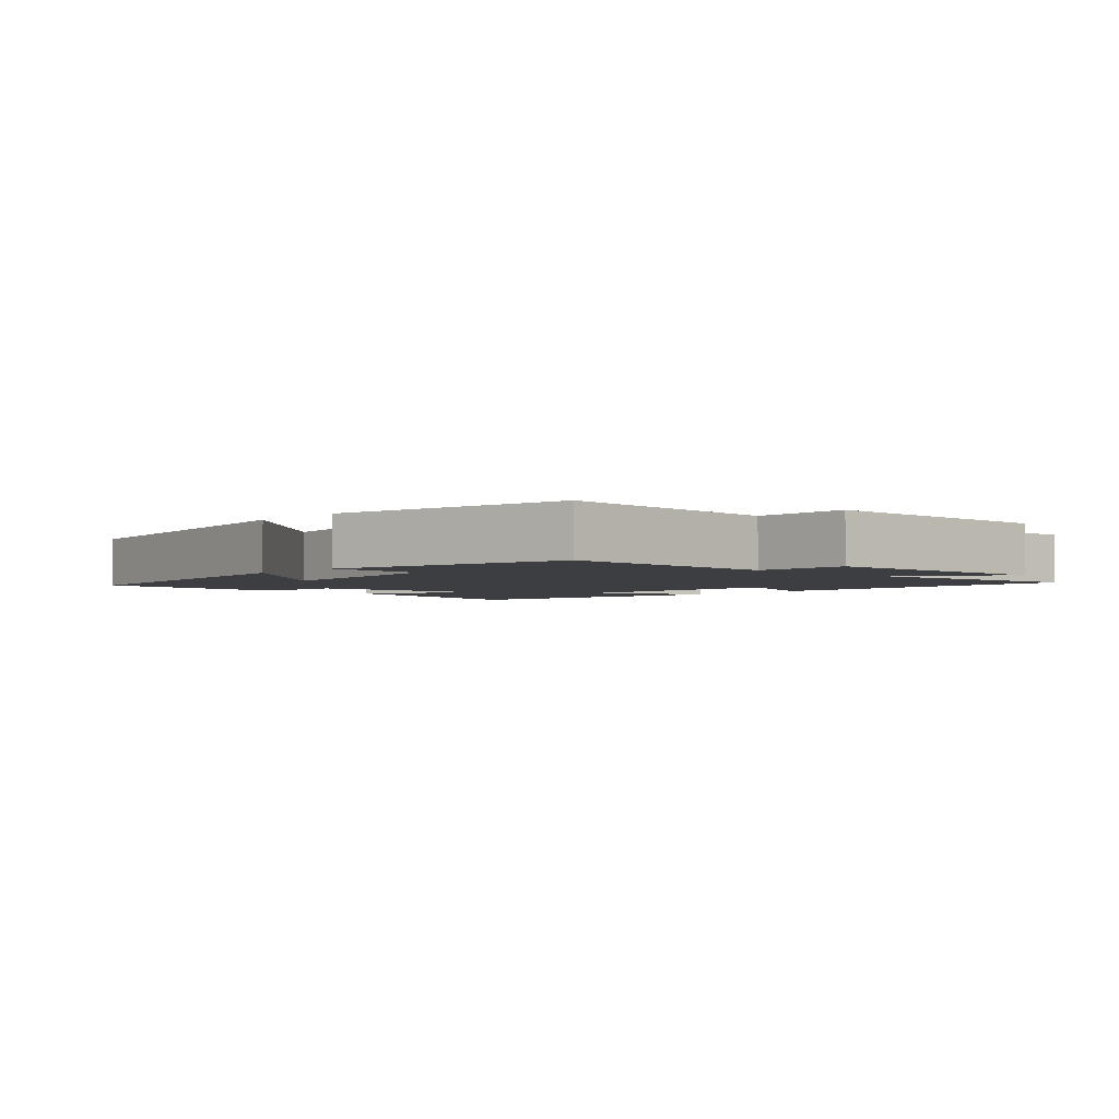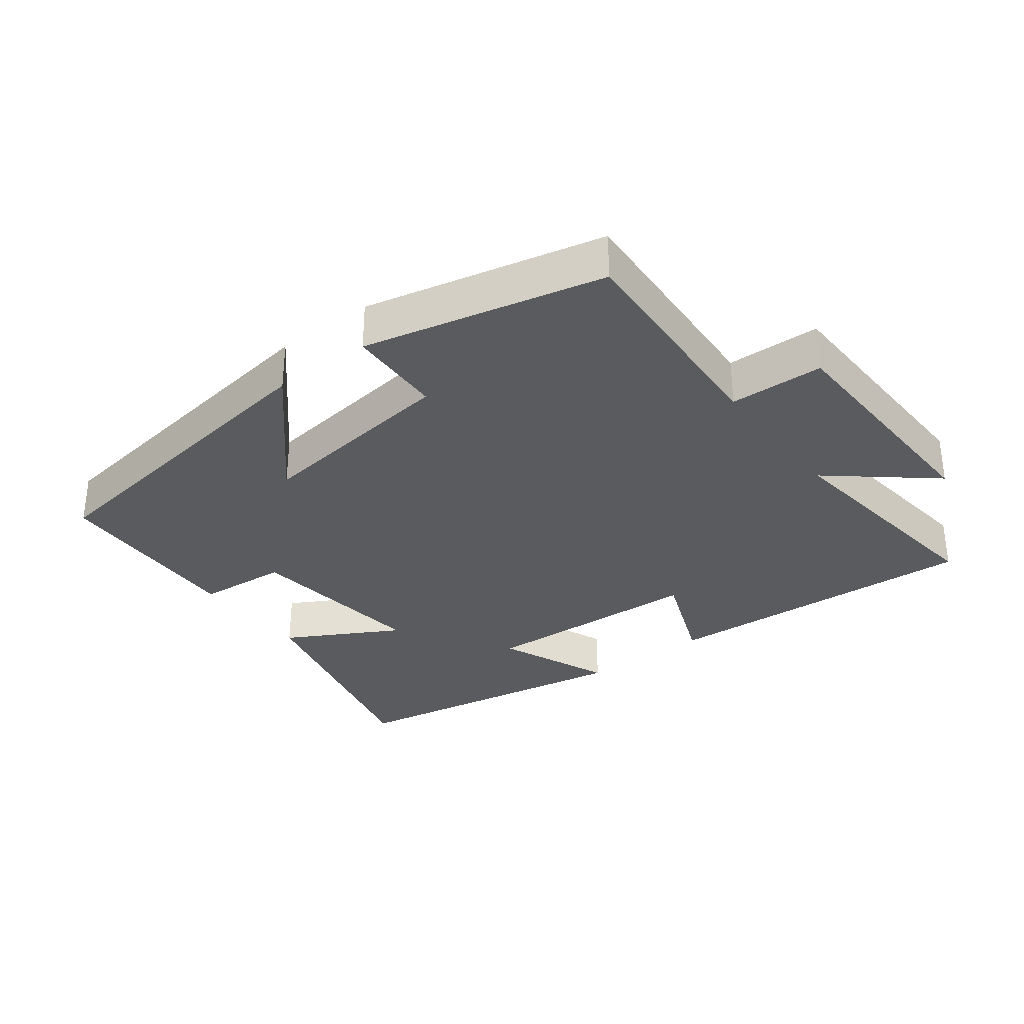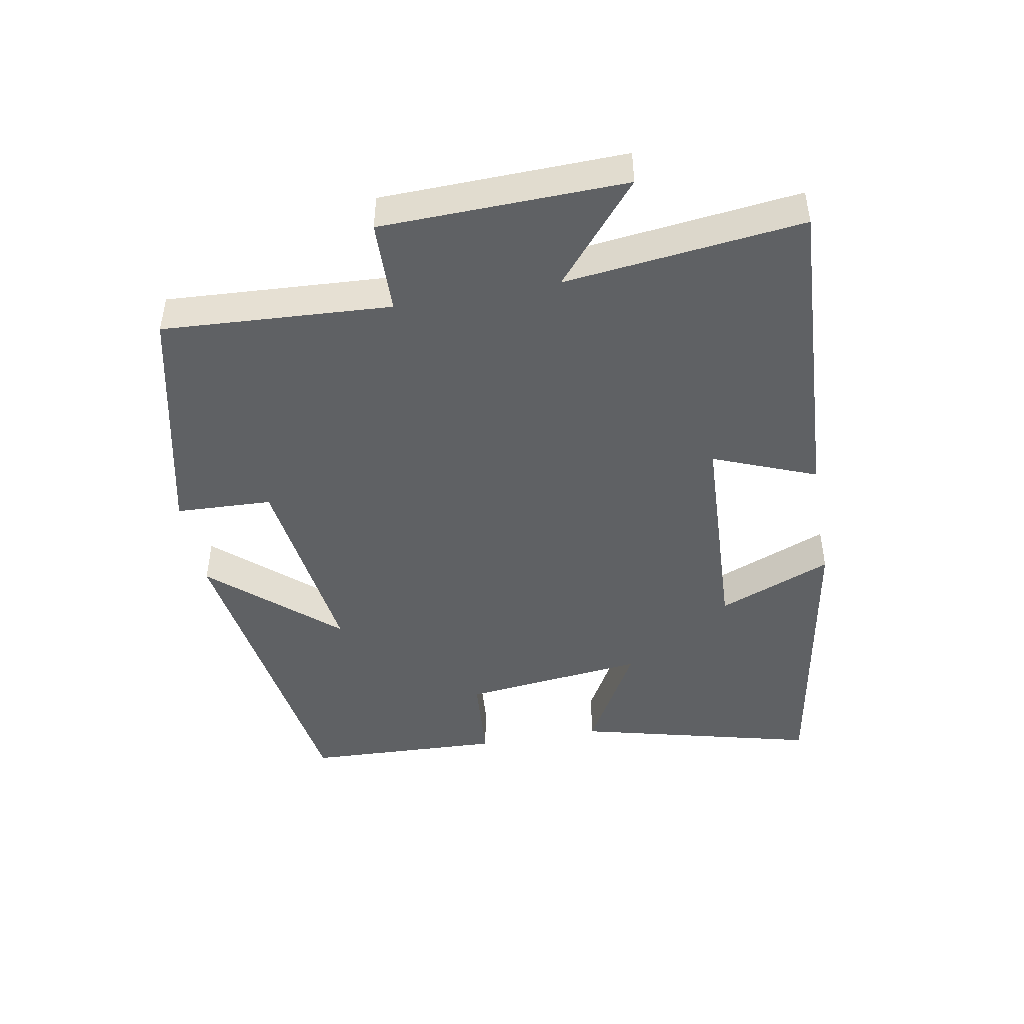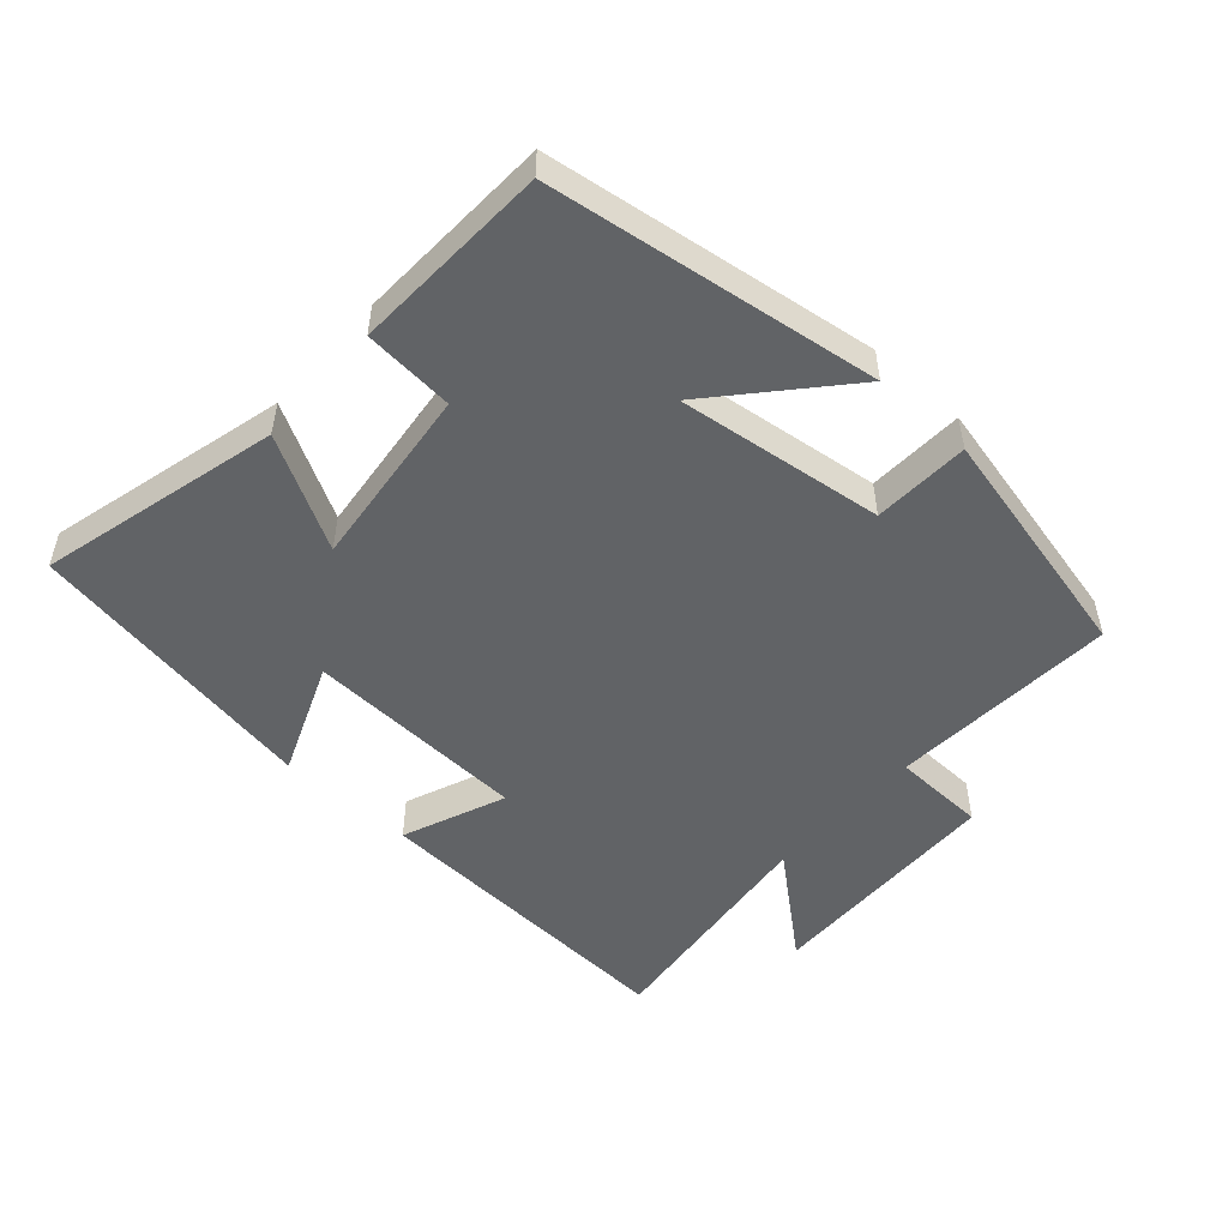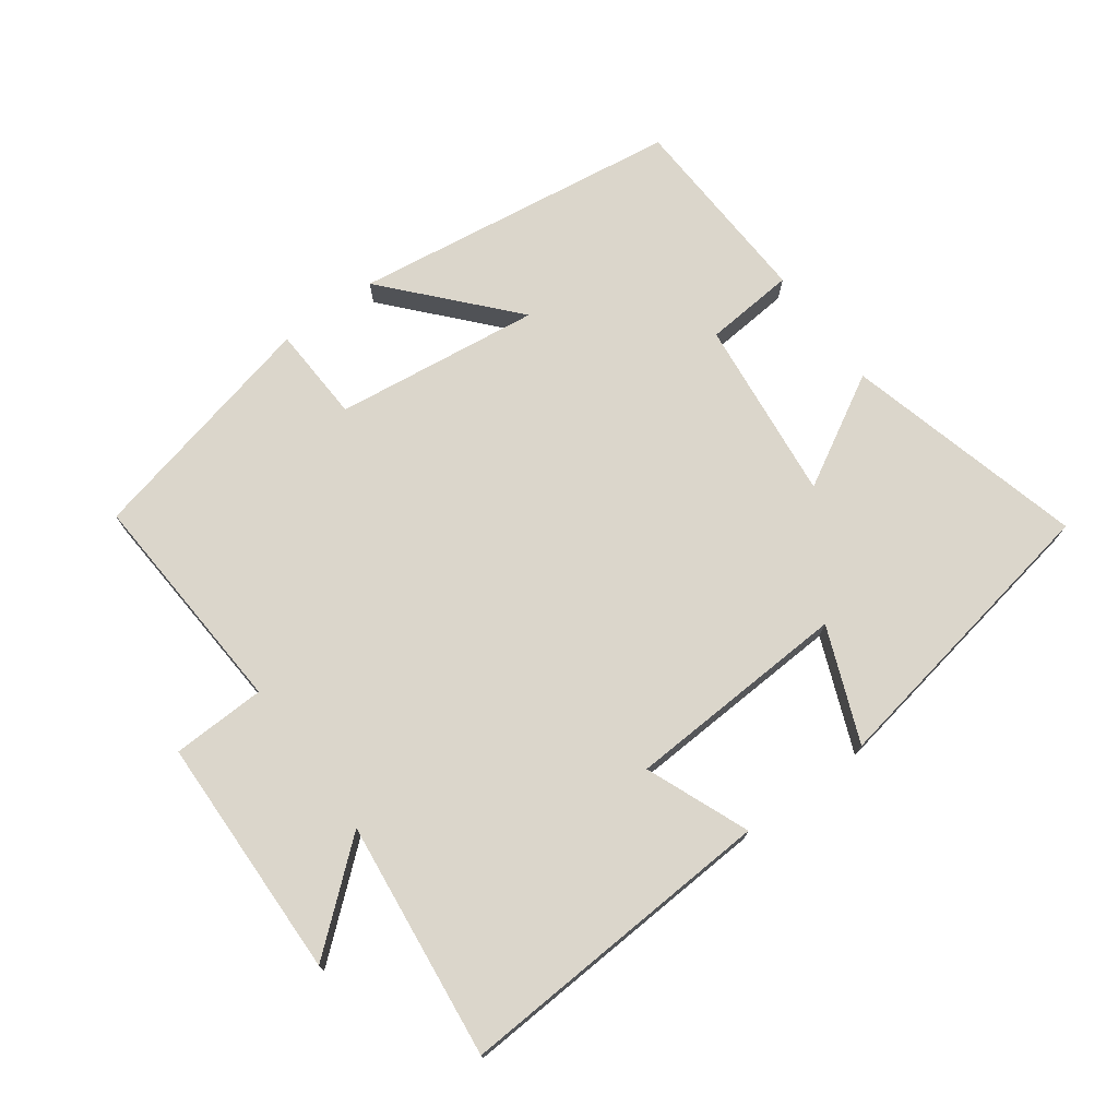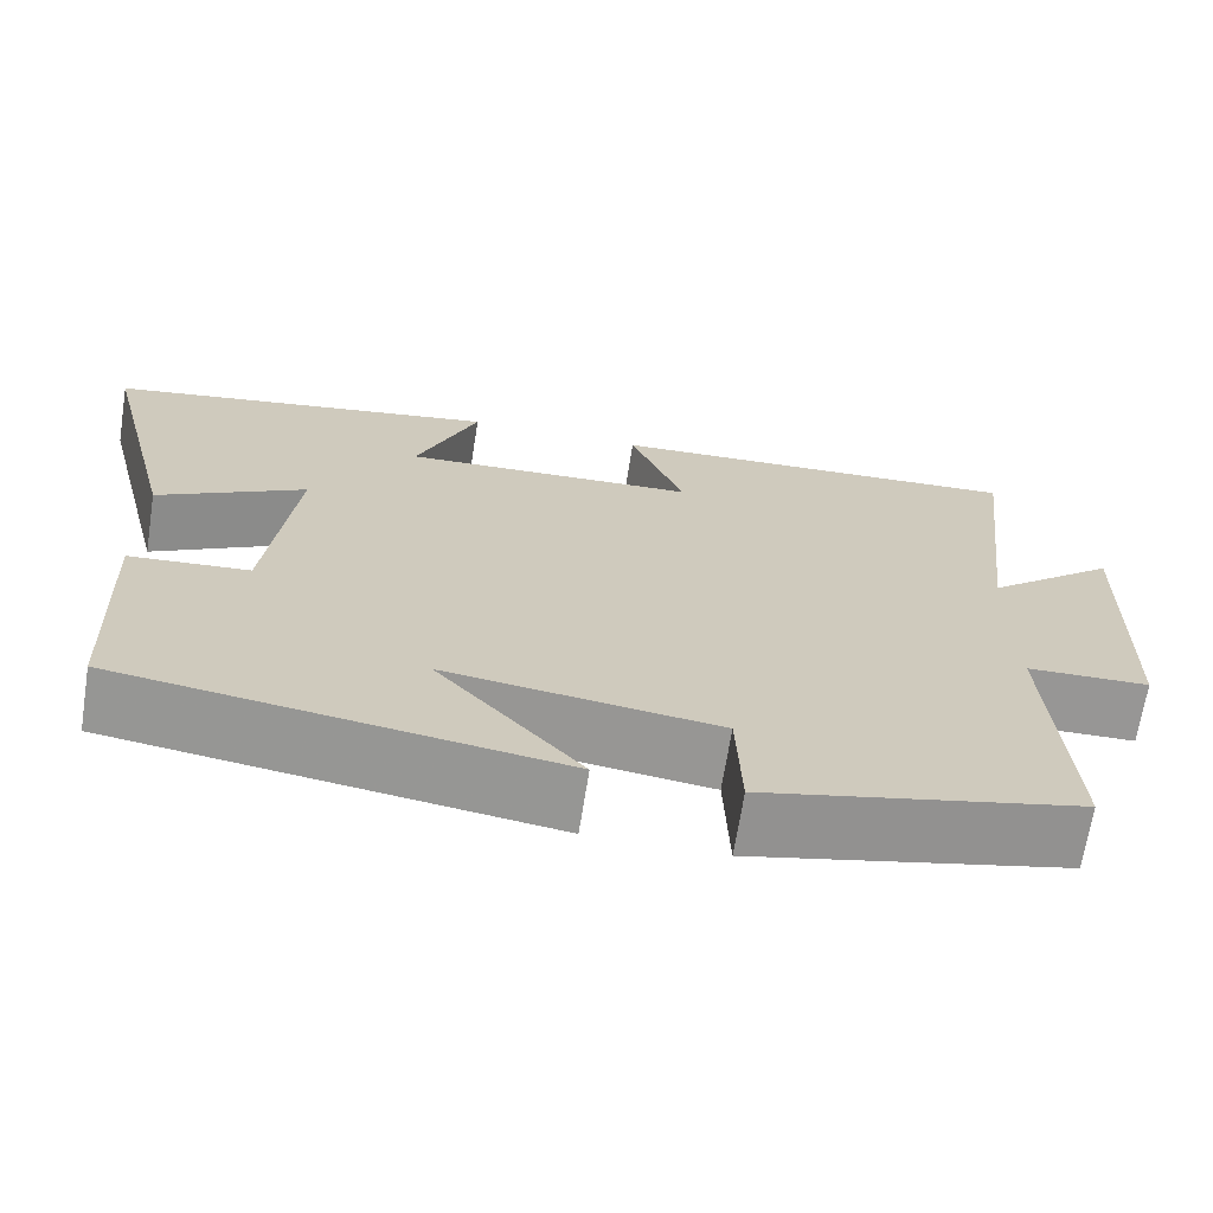
<metadata>
{"format":"obj","ext":"obj","renderer":"f3d","projection":"perspective","resolution":1024,"background":"white","views":[{"elev":-3.0,"azim":-132.8,"up":"+Y"},{"elev":-32.2,"azim":-142.7,"up":"+Y"},{"elev":-45.7,"azim":-79.7,"up":"+Y"},{"elev":-50.8,"azim":138.1,"up":"+Y"},{"elev":73.5,"azim":-36.5,"up":"+Y"},{"elev":-68.0,"azim":171.0,"up":"+Z"}]}
</metadata>
<code>
v 0.591 0.07 0.423
v 0.5 0.07 0.062
v 0.332 0.07 0.155
v 0.364 0.07 -0.121
v 0.5 0.07 -0.132
v 0.488 0.07 -0.429
v -0.008 0.07 -0.5
v 0.156 0.07 -0.315
v -0.154 0.07 -0.355
v -0.16 0.07 -0.5
v -0.52 0.07 -0.418
v -0.5 0.07 -0.075
v -0.641 0.07 -0.071
v -0.651 0.07 0.295
v -0.5 0.07 0.169
v -0.542 0.07 0.526
v -0.059 0.07 0.5
v -0.121 0.07 0.345
v 0.215 0.07 0.329
v 0.145 0.07 0.5
v 0.591 0 0.423
v 0.5 0 0.062
v 0.332 0 0.155
v 0.364 0 -0.121
v 0.5 0 -0.132
v 0.488 0 -0.429
v -0.008 0 -0.5
v 0.156 0 -0.315
v -0.154 0 -0.355
v -0.16 0 -0.5
v -0.52 0 -0.418
v -0.5 0 -0.075
v -0.641 0 -0.071
v -0.651 0 0.295
v -0.5 0 0.169
v -0.542 0 0.526
v -0.059 0 0.5
v -0.121 0 0.345
v 0.215 0 0.329
v 0.145 0 0.5
f 19 20 1 2
f 15 16 17 18
f 15 18 19
f 12 13 14 15
f 12 15 19
f 9 10 11 12
f 8 9 12 19
f 5 6 7 8
f 4 5 8
f 3 4 8 19
f 2 3 19
f 22 21 40 39
f 38 37 36 35
f 39 38 35
f 35 34 33 32
f 39 35 32
f 32 31 30 29
f 39 32 29 28
f 28 27 26 25
f 28 25 24
f 39 28 24 23
f 39 23 22
f 1 21 22 2
f 2 22 23 3
f 3 23 24 4
f 4 24 25 5
f 5 25 26 6
f 6 26 27 7
f 7 27 28 8
f 8 28 29 9
f 9 29 30 10
f 10 30 31 11
f 11 31 32 12
f 12 32 33 13
f 13 33 34 14
f 14 34 35 15
f 15 35 36 16
f 16 36 37 17
f 17 37 38 18
f 18 38 39 19
f 19 39 40 20
f 20 40 21 1

</code>
